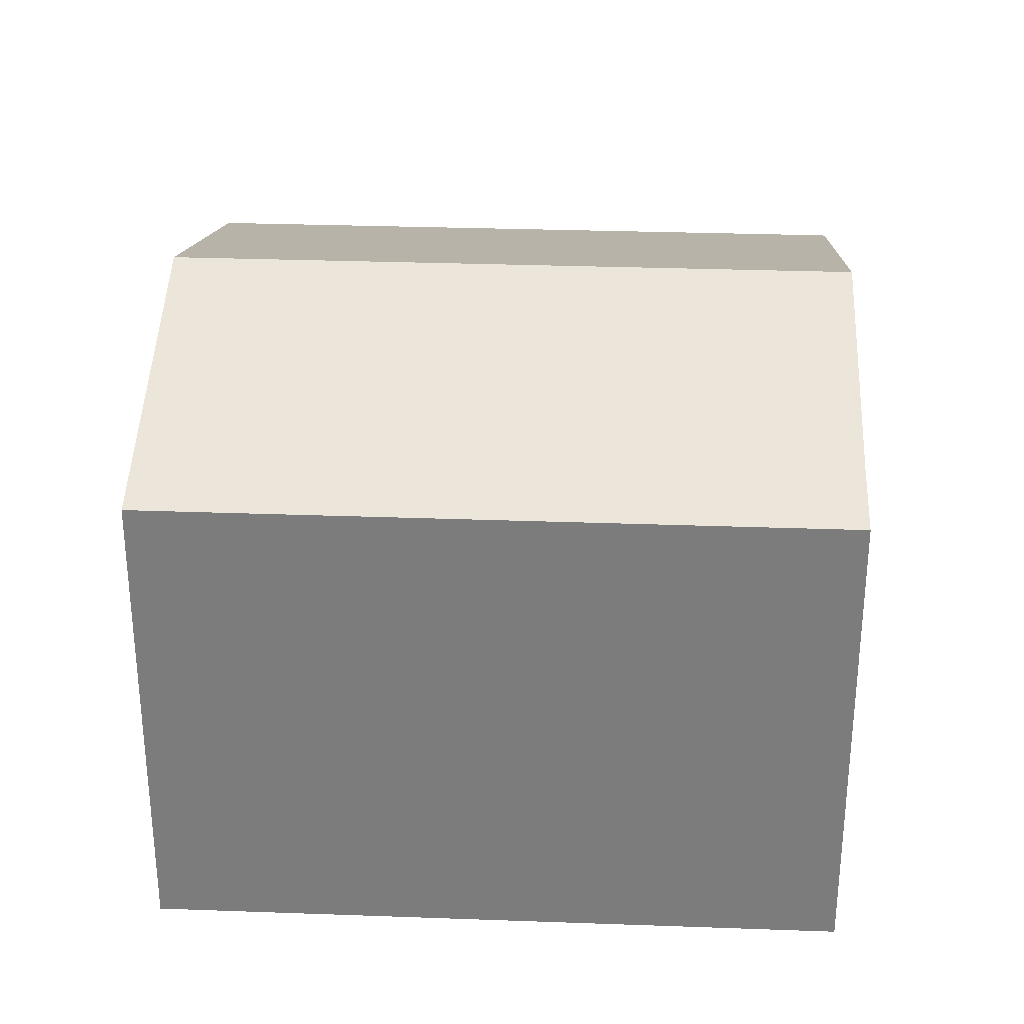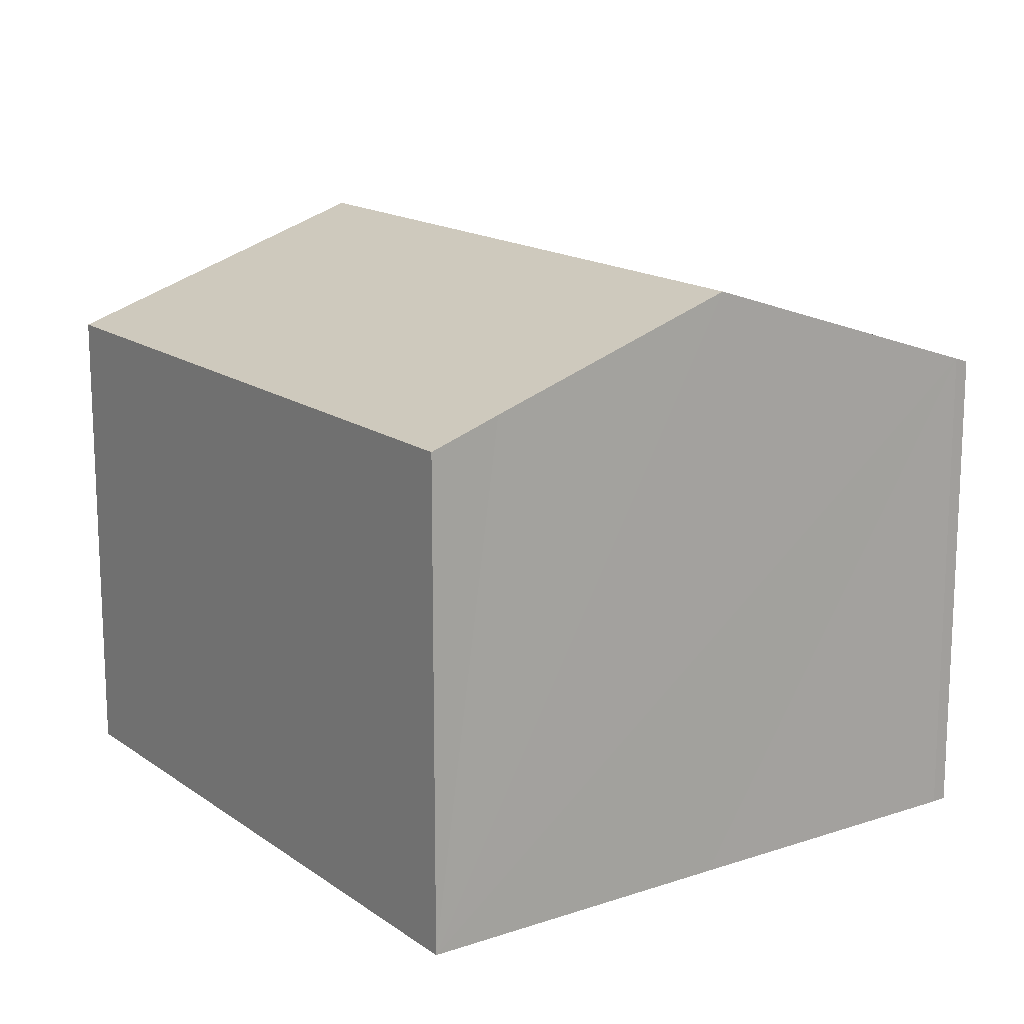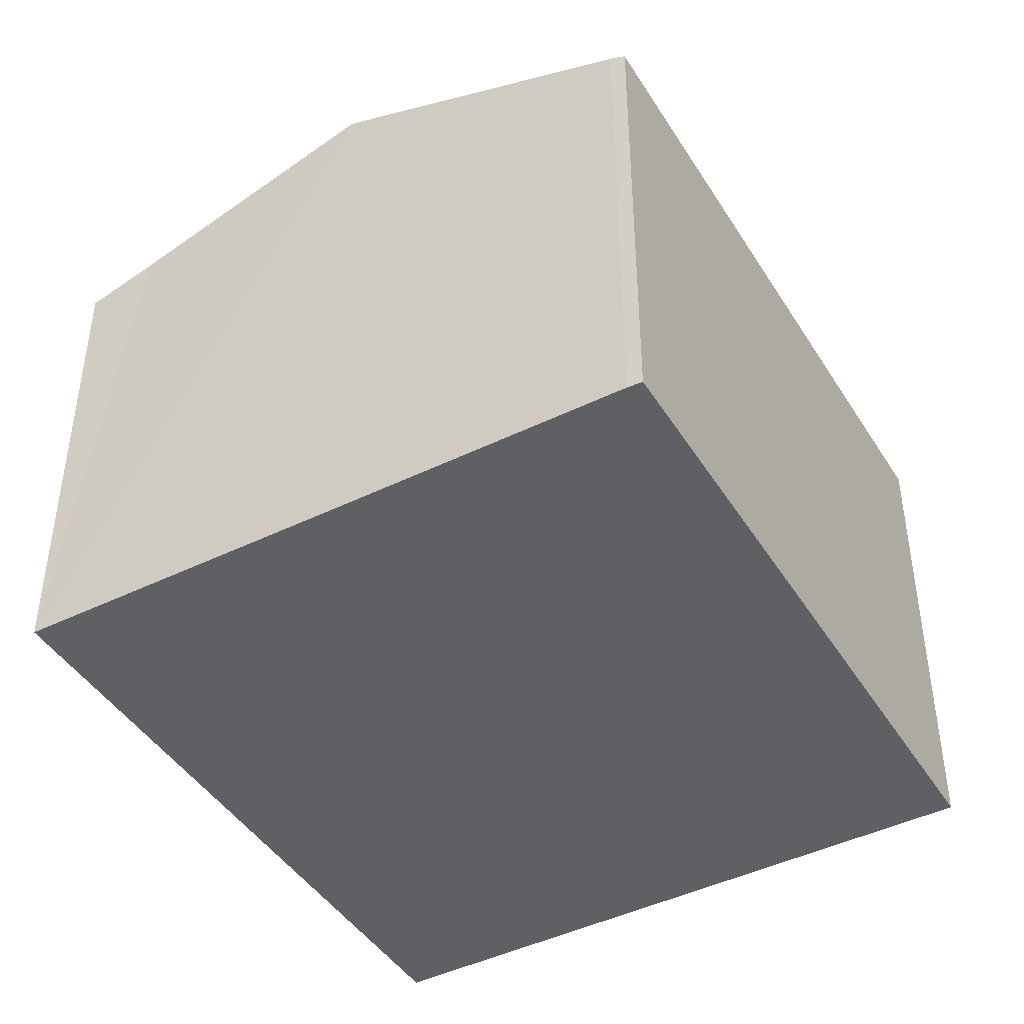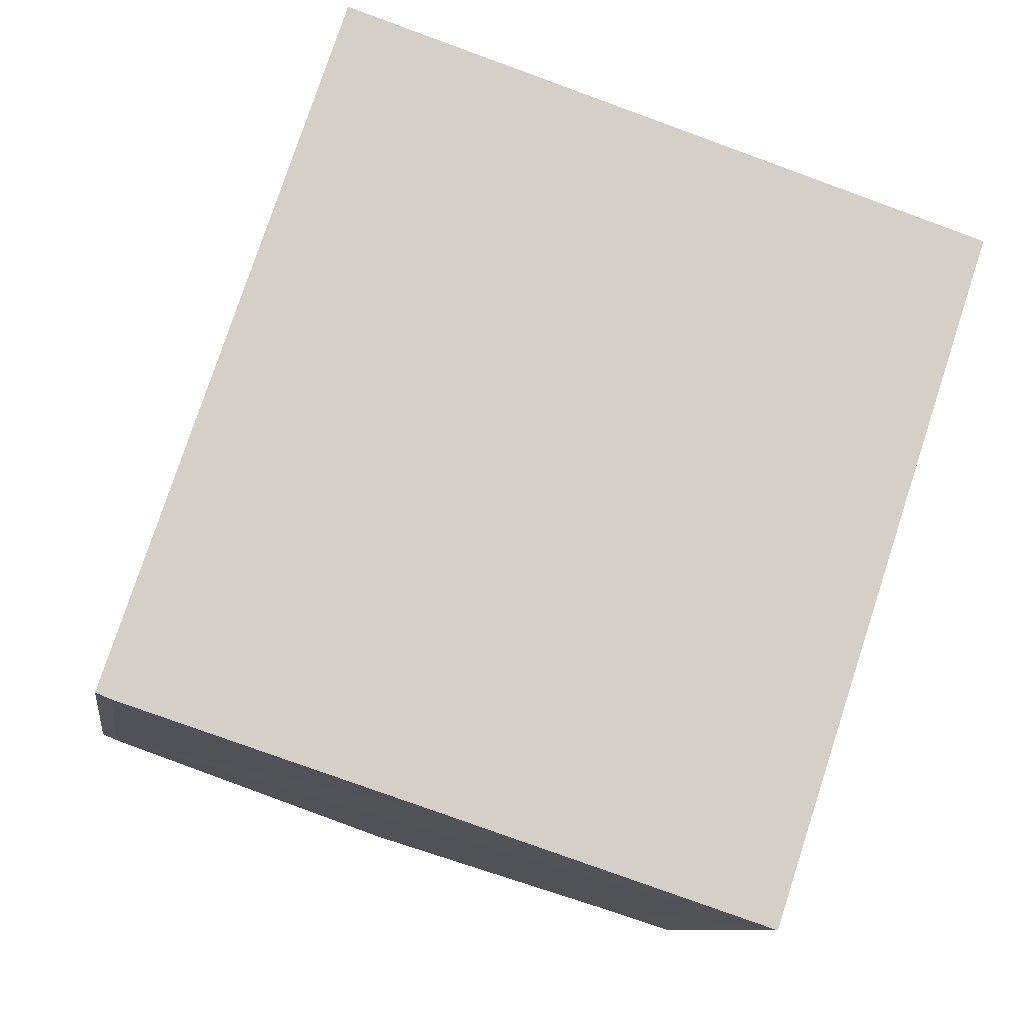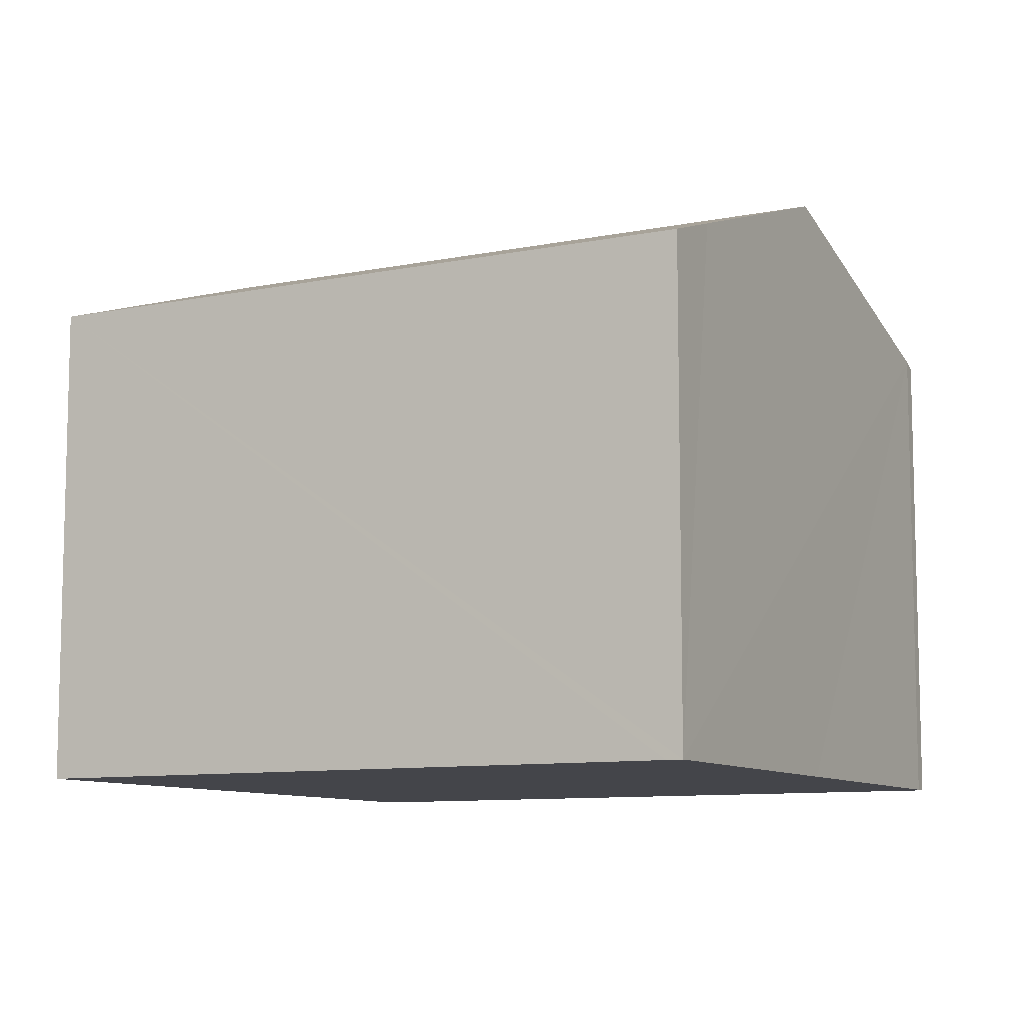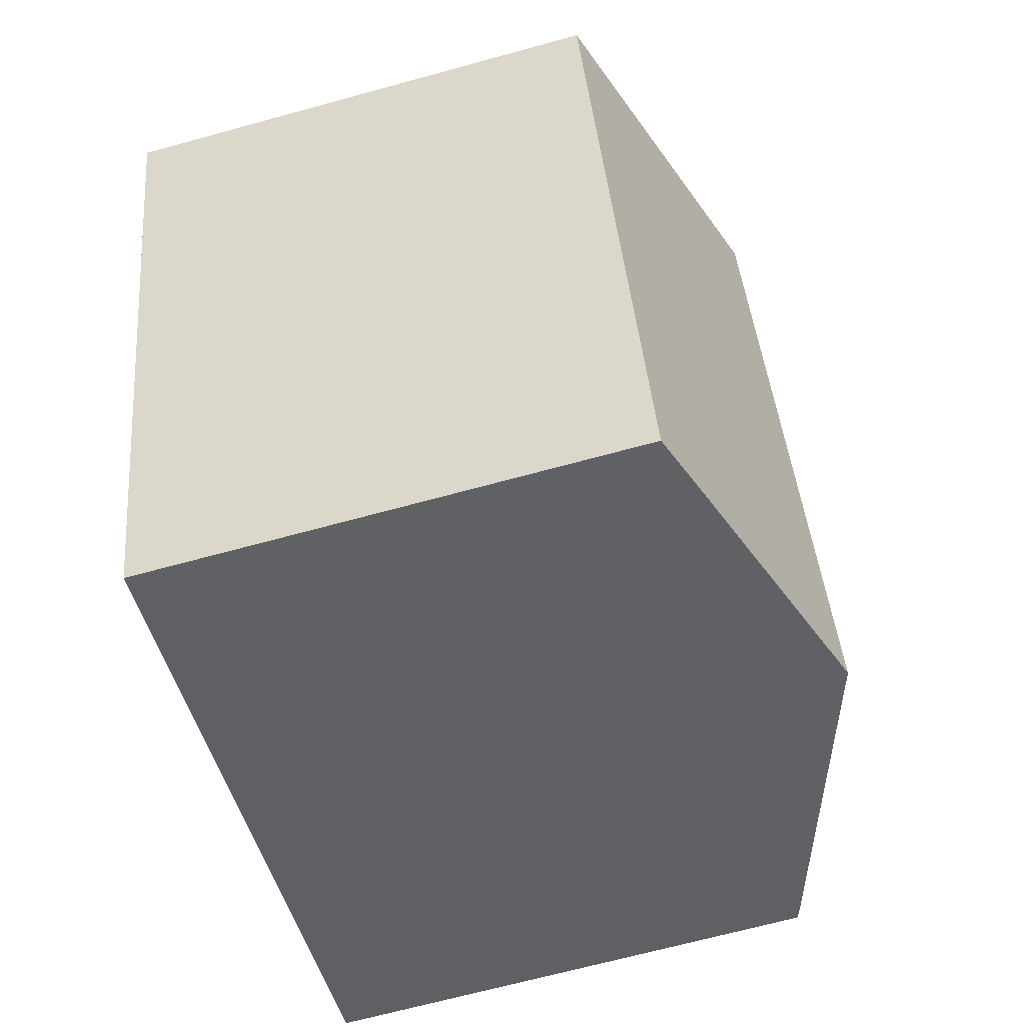
<metadata>
{"format":"obj","ext":"obj","renderer":"f3d","projection":"perspective","resolution":1024,"background":"white","views":[{"elev":30.9,"azim":111.2,"up":"+Y"},{"elev":15.7,"azim":163.4,"up":"+Y"},{"elev":-44.3,"azim":-131.7,"up":"+Y"},{"elev":-9.6,"azim":-8.4,"up":"+Z"},{"elev":-9.3,"azim":136.6,"up":"+Y"},{"elev":-67.5,"azim":105.4,"up":"+Z"}]}
</metadata>
<code>
v  0.207 6.976 -0.084
v  7.583 8.447 7.947
v  4.471 8.447 -1.506
v  3.143 6.917 9.41
v  0 6.903 4.227e-16
v  7.958 7.244 -2.668
v  9.002 6.907 -2.784
v  8.929 6.907 -3.005
v  12.05 6.907 6.476
v  8.929 1.84e-16 -3.005
v  4.471 9.222e-17 -1.506
v  0.207 5.144e-18 -0.084
v  7.958 1.634e-16 -2.668
v  0 0 0
v  3.143 -5.762e-16 9.41
v  12.05 -3.965e-16 6.476
v  7.583 -4.866e-16 7.947
v  9.002 1.705e-16 -2.784
g defaultobject
f 1 2 3
f 2 1 4
f 4 1 5
f 6 7 8
f 7 6 9
f 9 6 2
f 2 6 3
f 10 6 8
f 6 10 3
f 3 10 1
f 1 10 11
f 1 11 12
f 11 10 13
f 12 5 1
f 5 12 14
f 5 15 4
f 15 5 14
f 15 2 4
f 2 15 9
f 9 15 16
f 16 15 17
f 7 10 8
f 10 7 9
f 10 9 18
f 18 9 16
f 14 17 15
f 17 14 12
f 17 12 11
f 17 11 16
f 16 11 13
f 16 13 10
f 16 10 18

</code>
